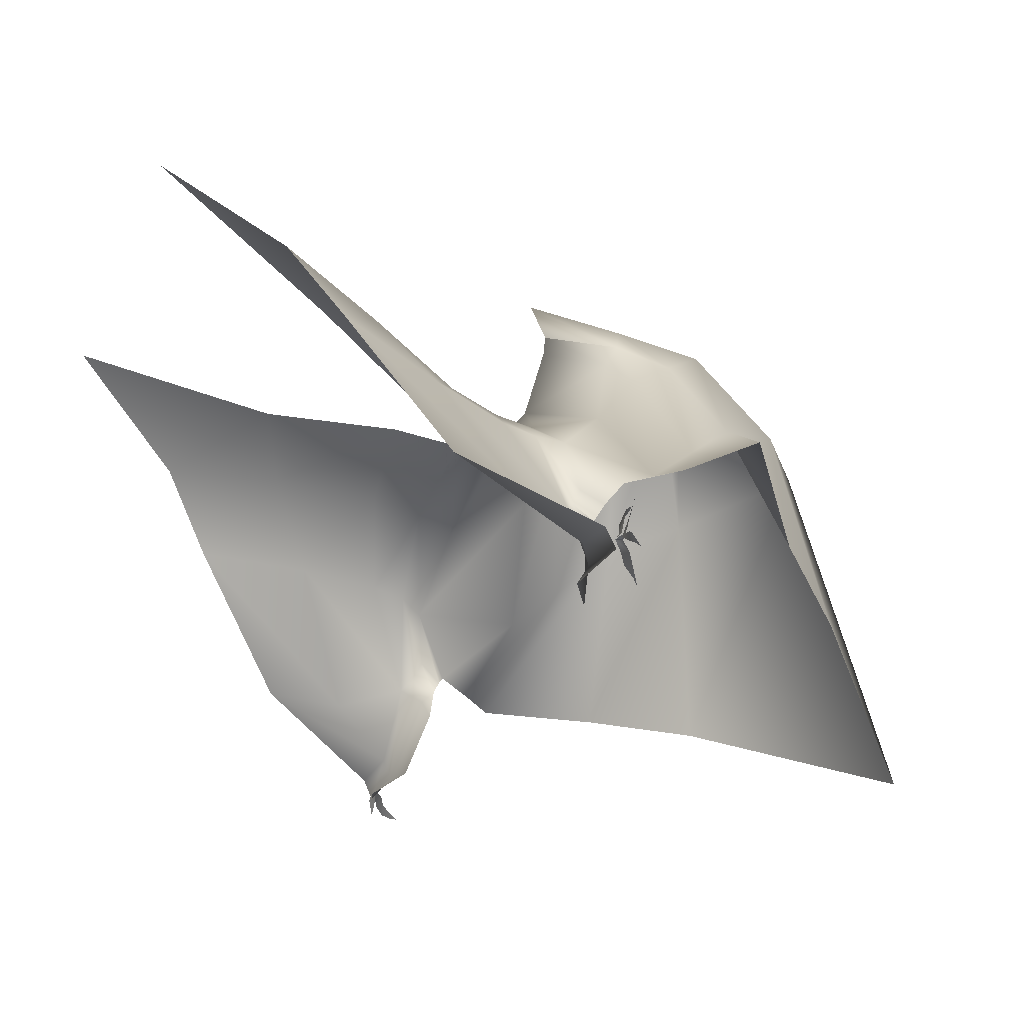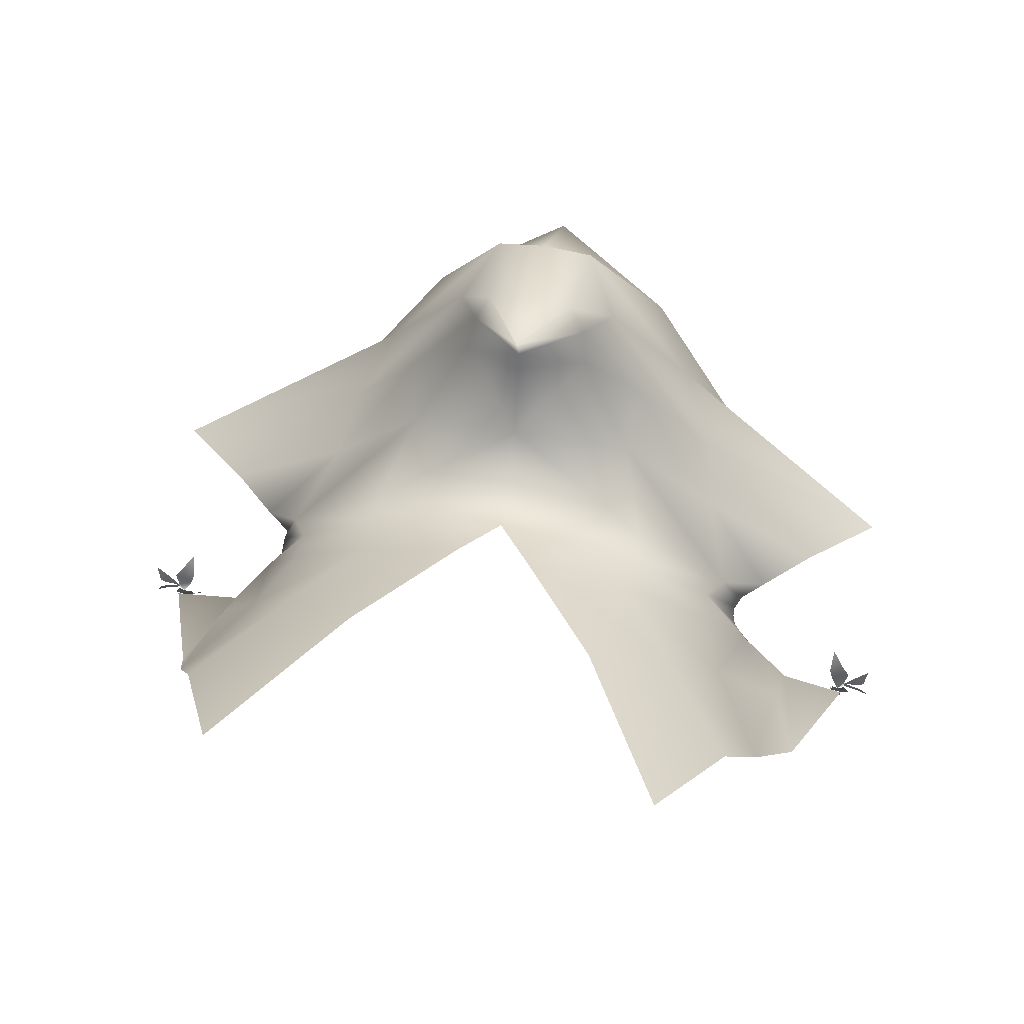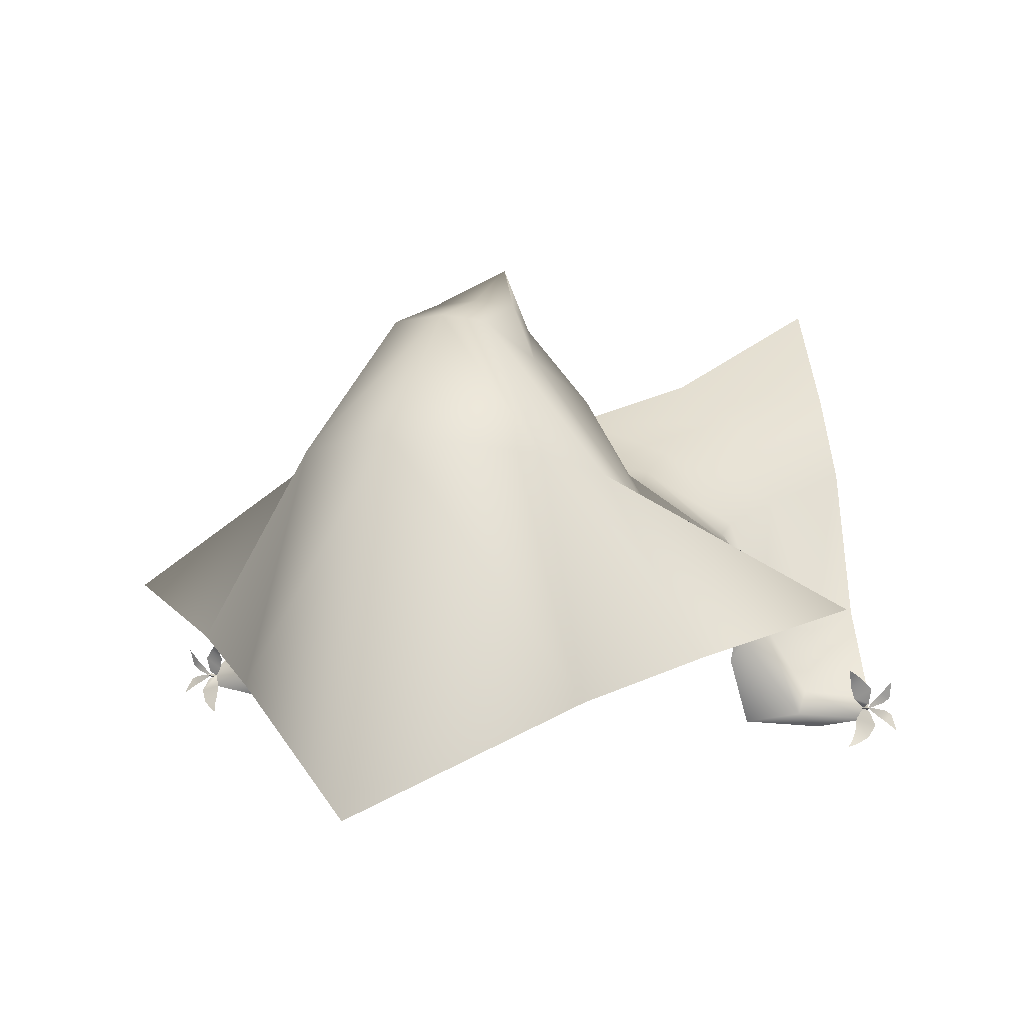
<metadata>
{"format":"obj","ext":"obj","renderer":"f3d","projection":"perspective","resolution":1024,"background":"white","views":[{"elev":-25.0,"azim":-109.8,"up":"+Z"},{"elev":54.8,"azim":-170.0,"up":"+Z"},{"elev":3.3,"azim":20.5,"up":"+Z"}]}
</metadata>
<code>
g robe
v -0.05272 0.02182 0.08957
v -0.0252 0.06078 0.1215
v -0.0252 0.05259 0.1041
v -0.04591 0.01772 0.1026
v -0.06466 -0.002856 0.0754
v -0.08219 0.02553 0.05412
v -0.0557 0.02978 0.07564
v -0.0252 0.05259 0.1041
v -0.0252 0.05361 0.09382
v -0.0252 0.06448 0.05565
v -0.08017 0.04462 0.02941
v -0.09307 0.08362 0.01022
v -0.0252 0.08361 0.03
v -0.1397 0.08605 -0.01982
v -0.1271 0.03486 -0.02339
v -0.1214 0.01077 -0.003631
v -0.161 0.06491 -0.04767
v -0.1504 0.07047 -0.05484
v -0.1473 0.08144 -0.04783
v -0.1833 0.04361 -0.0475
v -0.215 0.02009 -0.04406
v -0.1051 -0.01603 0.02031
v -0.1559 -0.02245 -0.06493
v -0.04881 -0.02635 0.09349
v -0.08543 -0.05079 0.03114
v -0.1122 -0.06523 -0.08256
v -0.0252 0.01976 0.1051
v -0.0252 0.06078 0.1215
v -0.0252 -0.02563 0.09694
v -0.0252 -0.09124 0.04073
v -0.0252 -0.1437 -0.1295
v -0.1466 0.07467 -0.06256
v -0.1504 0.07047 -0.05484
v -0.1473 0.08144 -0.04783
v -0.1475 0.08609 -0.0553
v -0.1321 0.09819 -0.0148
v -0.1553 0.09084 -0.063
v -0.1397 0.08605 -0.01982
v -0.08923 0.1032 0.01661
v -0.09307 0.08362 0.01022
v -0.0252 0.1025 0.02889
v -0.0252 0.08361 0.03
v -0.0252 0.1042 0.02962
v -0.0425 0.1317 0.04253
v -0.1321 0.1146 -0.01051
v -0.09218 0.1277 0.02582
v -0.1203 0.176 0.04025
v -0.08283 0.1916 0.06099
v -0.1438 0.1521 -0.0007246
v -0.1529 0.23 0.05215
v -0.1257 0.2874 0.1013
v -0.168 0.2047 0.01162
v -0.175 0.1209 -0.06712
v -0.1872 0.1577 -0.05922
v -0.1795 0.09323 -0.09081
v -0.2105 0.09515 -0.09602
v -0.211 0.09027 -0.1063
v -0.1761 0.08943 -0.09966
v -0.1835 0.09811 -0.1128
v -0.1503 0.0816 -0.1083
v -0.1489 0.07825 -0.07086
v -0.1466 0.07467 -0.06256
v -0.1422 0.07754 -0.07298
v -0.1466 0.07467 -0.06256
v -0.2113 0.08785 -0.1014
v -0.2082 0.08643 -0.1006
v -0.2088 0.08979 -0.1007
v -0.2111 0.08608 -0.1003
v -0.2131 0.08679 -0.1001
v -0.2127 0.08556 -0.1001
v -0.2206 0.08581 -0.1063
v -0.2269 0.08525 -0.1109
v -0.2234 0.08807 -0.1031
v -0.2169 0.08646 -0.1042
v -0.2202 0.08786 -0.1013
v -0.2114 0.08766 -0.1003
v -0.2131 0.08679 -0.1001
v -0.2158 0.08681 -0.09518
v -0.2197 0.08801 -0.09741
v -0.2223 0.0884 -0.09492
v -0.2187 0.08637 -0.09225
v -0.2237 0.08622 -0.08639
v -0.2054 0.08009 -0.1165
v -0.2038 0.07773 -0.1195
v -0.2082 0.08023 -0.1177
v -0.2129 0.08341 -0.1147
v -0.2061 0.08477 -0.1112
v -0.2062 0.08596 -0.1059
v -0.2158 0.08607 -0.109
v -0.2088 0.08979 -0.1007
v -0.2123 0.08771 -0.1022
v -0.211 0.08793 -0.09934
v -0.2088 0.08979 -0.1007
v -0.2082 0.08643 -0.1006
v -0.2111 0.08608 -0.1003
v -0.2131 0.08679 -0.1001
v -0.2127 0.08556 -0.1001
v -0.2038 0.08139 -0.0845
v -0.2062 0.08166 -0.08265
v -0.2041 0.07932 -0.0809
v -0.2092 0.08456 -0.08566
v -0.2035 0.08558 -0.09076
v -0.2049 0.08636 -0.09593
v -0.2135 0.08679 -0.09078
v -0.2118 0.08787 -0.09829
v -0.2088 0.08979 -0.1007
v 0.00233 0.02182 0.08957
v -0.0252 0.05259 0.1041
v -0.0252 0.06078 0.1215
v -0.004488 0.01772 0.1026
v 0.01427 -0.002856 0.0754
v 0.0318 0.02553 0.05412
v 0.005303 0.02978 0.07564
v -0.0252 0.05259 0.1041
v -0.0252 0.05361 0.09382
v -0.0252 0.06448 0.05565
v 0.02977 0.04462 0.02941
v 0.04267 0.08362 0.01022
v -0.0252 0.08361 0.03
v 0.08932 0.08605 -0.01982
v 0.07672 0.03486 -0.02339
v 0.07096 0.01077 -0.003631
v 0.1105 0.06491 -0.04767
v 0.09994 0.07047 -0.05484
v 0.09824 0.08127 -0.0454
v 0.133 0.04361 -0.0475
v 0.1646 0.02009 -0.04406
v 0.05466 -0.01603 0.02031
v 0.1055 -0.02245 -0.06493
v -0.001588 -0.02635 0.09349
v 0.03504 -0.05079 0.03114
v 0.06177 -0.06523 -0.08256
v -0.0252 0.01976 0.1051
v -0.0252 0.06078 0.1215
v -0.0252 -0.02563 0.09694
v -0.0252 -0.09124 0.04073
v -0.0252 -0.1437 -0.1295
v 0.09613 0.07467 -0.06256
v 0.09824 0.08127 -0.0454
v 0.09994 0.07047 -0.05484
v 0.09961 0.08603 -0.05408
v 0.09843 0.08063 -0.06804
v 0.1061 0.09063 -0.05988
v 0.09205 0.078 -0.0782
v 0.09766 0.08958 -0.1109
v 0.08166 0.09819 -0.0148
v 0.08932 0.08605 -0.01982
v 0.1249 0.08994 -0.1056
v 0.1331 0.09811 -0.1128
v 0.1606 0.09027 -0.1063
v 0.1274 0.09353 -0.09435
v 0.1601 0.09515 -0.09602
v 0.1368 0.1577 -0.05922
v 0.1248 0.1209 -0.06624
v 0.1176 0.2047 0.01162
v 0.03884 0.1032 0.01661
v 0.04267 0.08362 0.01022
v 0.08168 0.1146 -0.01051
v 0.09338 0.1521 -0.0007246
v 0.0699 0.176 0.04025
v 0.1025 0.23 0.05215
v 0.04178 0.1277 0.02582
v 0.03244 0.1916 0.06099
v 0.07526 0.2874 0.1013
v -0.007892 0.1317 0.04253
v -0.0252 0.1025 0.02889
v -0.0252 0.08361 0.03
v -0.0252 0.1042 0.02962
v 0.1609 0.08785 -0.1014
v 0.1584 0.08979 -0.1007
v 0.1578 0.08643 -0.1006
v 0.1607 0.08608 -0.1003
v 0.1627 0.08679 -0.1001
v 0.1623 0.08556 -0.1001
v 0.1702 0.08581 -0.1063
v 0.173 0.08807 -0.1031
v 0.1765 0.08525 -0.1109
v 0.1665 0.08646 -0.1042
v 0.1698 0.08786 -0.1013
v 0.161 0.08766 -0.1003
v 0.1627 0.08679 -0.1001
v 0.1654 0.08681 -0.09518
v 0.1693 0.08801 -0.09741
v 0.1719 0.0884 -0.09492
v 0.1683 0.08637 -0.09225
v 0.1733 0.08622 -0.08639
v 0.155 0.08009 -0.1165
v 0.1578 0.08023 -0.1177
v 0.1534 0.07773 -0.1195
v 0.1625 0.08341 -0.1147
v 0.1557 0.08477 -0.1112
v 0.1558 0.08596 -0.1059
v 0.1654 0.08607 -0.109
v 0.1584 0.08979 -0.1007
v 0.1619 0.08771 -0.1022
v 0.1606 0.08793 -0.09934
v 0.1578 0.08643 -0.1006
v 0.1584 0.08979 -0.1007
v 0.1607 0.08608 -0.1003
v 0.1627 0.08679 -0.1001
v 0.1623 0.08556 -0.1001
v 0.1534 0.08139 -0.0845
v 0.1537 0.07932 -0.0809
v 0.1558 0.08166 -0.08265
v 0.1588 0.08456 -0.08566
v 0.1531 0.08558 -0.09076
v 0.1545 0.08636 -0.09593
v 0.1631 0.08679 -0.09078
v 0.1614 0.08787 -0.09829
v 0.1584 0.08979 -0.1007
v -0.05272 0.02182 0.08957
v -0.0252 0.05259 0.1041
v -0.0252 0.06078 0.1215
v -0.04591 0.01772 0.1026
v -0.06466 -0.002856 0.0754
v -0.08219 0.02553 0.05412
v -0.0557 0.02978 0.07564
v -0.0252 0.05259 0.1041
v -0.0252 0.05361 0.09382
v -0.0252 0.06448 0.05565
v -0.08017 0.04462 0.02941
v -0.09307 0.08362 0.01022
v -0.0252 0.08361 0.03
v -0.1397 0.08605 -0.01982
v -0.1271 0.03486 -0.02339
v -0.1214 0.01077 -0.003631
v -0.161 0.06491 -0.04767
v -0.1504 0.07047 -0.05484
v -0.1473 0.08144 -0.04783
v -0.1833 0.04361 -0.0475
v -0.215 0.02009 -0.04406
v -0.1051 -0.01603 0.02031
v -0.1559 -0.02245 -0.06493
v -0.04881 -0.02635 0.09349
v -0.08543 -0.05079 0.03114
v -0.1122 -0.06523 -0.08256
v -0.0252 0.01976 0.1051
v -0.0252 0.06078 0.1215
v -0.0252 -0.02563 0.09694
v -0.0252 -0.09124 0.04073
v -0.0252 -0.1437 -0.1295
v -0.1466 0.07467 -0.06256
v -0.1473 0.08144 -0.04783
v -0.1504 0.07047 -0.05484
v -0.1475 0.08609 -0.0553
v -0.1321 0.09819 -0.0148
v -0.1553 0.09084 -0.063
v -0.1397 0.08605 -0.01982
v -0.08923 0.1032 0.01661
v -0.09307 0.08362 0.01022
v -0.1321 0.1146 -0.01051
v -0.1489 0.07825 -0.07086
v -0.1466 0.07467 -0.06256
v -0.0252 0.1025 0.02889
v -0.0252 0.08361 0.03
v -0.0425 0.1317 0.04253
v -0.0252 0.1042 0.02962
v -0.09218 0.1277 0.02582
v -0.1438 0.1521 -0.0007246
v -0.1203 0.176 0.04025
v -0.08283 0.1916 0.06099
v -0.1529 0.23 0.05215
v -0.1257 0.2874 0.1013
v -0.168 0.2047 0.01162
v -0.175 0.1209 -0.06712
v -0.1872 0.1577 -0.05922
v -0.1795 0.09323 -0.09081
v -0.2105 0.09515 -0.09602
v -0.211 0.09027 -0.1063
v -0.1761 0.08943 -0.09966
v -0.1835 0.09811 -0.1128
v -0.1503 0.0816 -0.1083
v -0.1422 0.07754 -0.07298
v -0.1466 0.07467 -0.06256
v -0.2113 0.08785 -0.1014
v -0.2082 0.08643 -0.1006
v -0.2111 0.08608 -0.1003
v -0.2127 0.08556 -0.1001
v -0.2206 0.08581 -0.1063
v -0.2234 0.08807 -0.1031
v -0.2202 0.08786 -0.1013
v -0.2114 0.08766 -0.1003
v -0.2131 0.08679 -0.1001
v -0.2158 0.08681 -0.09518
v -0.2223 0.0884 -0.09492
v -0.2237 0.08622 -0.08639
v -0.2054 0.08009 -0.1165
v -0.2038 0.07773 -0.1195
v -0.2129 0.08341 -0.1147
v -0.2062 0.08596 -0.1059
v -0.2123 0.08771 -0.1022
v -0.211 0.08793 -0.09934
v -0.2082 0.08643 -0.1006
v -0.2111 0.08608 -0.1003
v -0.2127 0.08556 -0.1001
v -0.2062 0.08166 -0.08265
v -0.2041 0.07932 -0.0809
v -0.2035 0.08558 -0.09076
v -0.2135 0.08679 -0.09078
v -0.2088 0.08979 -0.1007
v 0.00233 0.02182 0.08957
v -0.0252 0.06078 0.1215
v -0.0252 0.05259 0.1041
v -0.004488 0.01772 0.1026
v 0.01427 -0.002856 0.0754
v 0.0318 0.02553 0.05412
v 0.005303 0.02978 0.07564
v -0.0252 0.05259 0.1041
v -0.0252 0.05361 0.09382
v -0.0252 0.06448 0.05565
v 0.02977 0.04462 0.02941
v 0.04267 0.08362 0.01022
v -0.0252 0.08361 0.03
v 0.08932 0.08605 -0.01982
v 0.07672 0.03486 -0.02339
v 0.07096 0.01077 -0.003631
v 0.1105 0.06491 -0.04767
v 0.09994 0.07047 -0.05484
v 0.09824 0.08127 -0.0454
v 0.133 0.04361 -0.0475
v 0.1646 0.02009 -0.04406
v 0.05466 -0.01603 0.02031
v 0.1055 -0.02245 -0.06493
v -0.001588 -0.02635 0.09349
v 0.03504 -0.05079 0.03114
v 0.06177 -0.06523 -0.08256
v -0.0252 0.01976 0.1051
v -0.0252 0.06078 0.1215
v -0.0252 -0.02563 0.09694
v -0.0252 -0.09124 0.04073
v -0.0252 -0.1437 -0.1295
v 0.09613 0.07467 -0.06256
v 0.09994 0.07047 -0.05484
v 0.09824 0.08127 -0.0454
v 0.09961 0.08603 -0.05408
v 0.09843 0.08063 -0.06804
v 0.1061 0.09063 -0.05988
v 0.09205 0.078 -0.0782
v 0.09766 0.08958 -0.1109
v 0.08166 0.09819 -0.0148
v 0.08932 0.08605 -0.01982
v 0.1249 0.08994 -0.1056
v 0.1331 0.09811 -0.1128
v 0.1606 0.09027 -0.1063
v 0.1274 0.09353 -0.09435
v 0.1601 0.09515 -0.09602
v 0.1368 0.1577 -0.05922
v 0.1248 0.1209 -0.06624
v 0.1176 0.2047 0.01162
v 0.03884 0.1032 0.01661
v 0.04267 0.08362 0.01022
v 0.08168 0.1146 -0.01051
v 0.09338 0.1521 -0.0007246
v 0.0699 0.176 0.04025
v 0.1025 0.23 0.05215
v 0.04178 0.1277 0.02582
v 0.03244 0.1916 0.06099
v 0.07526 0.2874 0.1013
v -0.007892 0.1317 0.04253
v -0.0252 0.1025 0.02889
v -0.0252 0.08361 0.03
v -0.0252 0.1042 0.02962
v 0.1584 0.08979 -0.1007
v 0.1578 0.08643 -0.1006
v 0.1607 0.08608 -0.1003
v 0.1627 0.08679 -0.1001
v 0.1623 0.08556 -0.1001
v 0.173 0.08807 -0.1031
v 0.1765 0.08525 -0.1109
v 0.1665 0.08646 -0.1042
v 0.1627 0.08679 -0.1001
v 0.1654 0.08681 -0.09518
v 0.1719 0.0884 -0.09492
v 0.1733 0.08622 -0.08639
v 0.155 0.08009 -0.1165
v 0.1578 0.08023 -0.1177
v 0.1625 0.08341 -0.1147
v 0.1558 0.08596 -0.1059
v 0.1619 0.08771 -0.1022
v 0.1578 0.08643 -0.1006
v 0.1584 0.08979 -0.1007
v 0.1607 0.08608 -0.1003
v 0.1627 0.08679 -0.1001
v 0.1623 0.08556 -0.1001
v 0.1537 0.07932 -0.0809
v 0.1558 0.08166 -0.08265
v 0.1531 0.08558 -0.09076
v 0.1631 0.08679 -0.09078
v 0.1584 0.08979 -0.1007
g robe_0
f 3 2 1
f 2 4 1
f 1 4 5
f 1 5 6
f 7 1 6
f 8 1 7
f 9 8 7
f 9 7 10
f 10 7 11
f 7 6 11
f 10 11 12
f 13 10 12
f 12 11 14
f 11 6 15
f 11 15 14
f 6 5 16
f 6 16 15
f 17 14 15
f 17 18 14
f 18 19 14
f 20 17 15
f 20 15 16
f 21 20 16
f 21 16 22
f 5 22 16
f 23 21 22
f 5 24 22
f 4 24 5
f 23 22 25
f 24 25 22
f 26 23 25
f 4 27 24
f 28 27 4
f 27 29 24
f 24 29 25
f 29 30 25
f 26 25 30
f 31 26 30
f 34 33 32
f 35 34 32
f 35 36 34
f 36 35 37
f 36 38 34
f 38 36 39
f 40 38 39
f 40 39 41
f 42 40 41
f 43 41 39
f 39 44 43
f 39 36 45
f 45 36 37
f 39 46 44
f 46 39 45
f 44 46 47
f 48 44 47
f 46 45 49
f 45 37 49
f 47 46 49
f 48 47 50
f 51 48 50
f 50 47 52
f 47 49 52
f 49 53 52
f 37 53 49
f 53 54 52
f 53 55 54
f 37 55 53
f 55 56 54
f 56 55 57
f 55 58 57
f 55 37 58
f 57 58 59
f 58 60 59
f 37 61 58
f 58 61 60
f 37 35 61
f 35 62 61
f 61 63 60
f 61 64 63
f 67 66 65
f 66 68 65
f 65 68 69
f 68 70 69
f 73 72 71
f 73 71 74
f 75 73 74
f 74 76 75
f 76 77 75
f 77 76 78
f 79 77 78
f 80 79 78
f 81 80 78
f 82 80 81
f 85 84 83
f 85 83 86
f 83 87 86
f 86 87 88
f 89 86 88
f 88 90 89
f 90 91 89
f 94 93 92
f 95 94 92
f 95 92 96
f 97 95 96
f 100 99 98
f 98 99 101
f 102 98 101
f 102 101 103
f 101 104 103
f 104 105 103
f 105 106 103
f 109 108 107
f 110 109 107
f 110 107 111
f 111 107 112
f 107 113 112
f 107 114 113
f 114 115 113
f 113 115 116
f 113 116 117
f 112 113 117
f 117 116 118
f 116 119 118
f 117 118 120
f 112 117 121
f 121 117 120
f 111 112 122
f 122 112 121
f 120 123 121
f 124 123 120
f 125 124 120
f 123 126 121
f 121 126 122
f 126 127 122
f 122 127 128
f 128 111 122
f 127 129 128
f 130 111 128
f 130 110 111
f 128 129 131
f 131 130 128
f 129 132 131
f 133 110 130
f 133 134 110
f 135 133 130
f 135 130 131
f 136 135 131
f 131 132 136
f 132 137 136
f 140 139 138
f 139 141 138
f 138 141 142
f 141 143 142
f 138 142 144
f 144 142 145
f 146 141 139
f 141 146 143
f 147 146 139
f 142 148 145
f 142 143 148
f 145 148 149
f 148 150 149
f 148 151 150
f 143 151 148
f 151 152 150
f 152 151 153
f 151 154 153
f 151 143 154
f 153 154 155
f 146 147 156
f 147 157 156
f 146 158 143
f 146 156 158
f 154 143 159
f 154 159 155
f 143 158 159
f 159 160 155
f 160 161 155
f 158 162 159
f 156 162 158
f 162 160 159
f 160 163 161
f 163 164 161
f 165 163 160
f 162 165 160
f 165 162 156
f 156 157 166
f 156 166 165
f 157 167 166
f 166 168 165
f 171 170 169
f 172 171 169
f 172 169 173
f 174 172 173
f 177 176 175
f 175 176 178
f 176 179 178
f 180 178 179
f 181 180 179
f 180 181 182
f 181 183 182
f 183 184 182
f 184 185 182
f 184 186 185
f 189 188 187
f 187 188 190
f 191 187 190
f 191 190 192
f 190 193 192
f 194 192 193
f 195 194 193
f 198 197 196
f 197 199 196
f 196 199 200
f 199 201 200
f 204 203 202
f 204 202 205
f 202 206 205
f 205 206 207
f 208 205 207
f 209 208 207
f 210 209 207
g robe_1
f 213 212 211
f 214 213 211
f 214 211 215
f 215 211 216
f 211 217 216
f 211 218 217
f 218 219 217
f 217 219 220
f 217 220 221
f 216 217 221
f 221 220 222
f 220 223 222
f 221 222 224
f 216 221 225
f 225 221 224
f 215 216 226
f 226 216 225
f 224 227 225
f 228 227 224
f 229 228 224
f 227 230 225
f 225 230 226
f 230 231 226
f 226 231 232
f 232 215 226
f 231 233 232
f 234 215 232
f 234 214 215
f 232 233 235
f 235 234 232
f 233 236 235
f 237 214 234
f 237 238 214
f 239 237 234
f 239 234 235
f 240 239 235
f 235 236 240
f 236 241 240
f 244 243 242
f 243 245 242
f 246 245 243
f 245 246 247
f 248 246 243
f 246 248 249
f 248 250 249
f 246 251 247
f 246 249 251
f 245 247 252
f 253 245 252
f 249 250 254
f 250 255 254
f 256 249 254
f 254 257 256
f 249 258 251
f 256 258 249
f 251 258 259
f 247 251 259
f 258 256 260
f 258 260 259
f 256 261 260
f 260 261 262
f 261 263 262
f 260 262 264
f 259 260 264
f 265 259 264
f 265 247 259
f 266 265 264
f 267 265 266
f 267 247 265
f 268 267 266
f 267 268 269
f 247 267 270
f 270 267 269
f 270 269 271
f 272 270 271
f 252 247 270
f 252 270 272
f 273 252 272
f 274 252 273
f 67 276 275
f 276 277 275
f 275 277 69
f 277 278 69
f 280 72 279
f 280 279 74
f 281 280 74
f 74 282 281
f 282 283 281
f 283 282 284
f 79 283 284
f 285 79 284
f 81 285 284
f 286 285 81
f 85 288 287
f 85 287 289
f 287 87 289
f 289 87 290
f 89 289 290
f 290 90 89
f 90 291 89
f 293 93 292
f 294 293 292
f 294 292 96
f 295 294 96
f 297 296 98
f 98 296 101
f 298 98 101
f 298 101 103
f 101 299 103
f 299 105 103
f 105 300 103
f 303 302 301
f 302 304 301
f 301 304 305
f 301 305 306
f 307 301 306
f 308 301 307
f 309 308 307
f 309 307 310
f 310 307 311
f 307 306 311
f 310 311 312
f 313 310 312
f 312 311 314
f 311 306 315
f 311 315 314
f 306 305 316
f 306 316 315
f 317 314 315
f 317 318 314
f 318 319 314
f 320 317 315
f 320 315 316
f 321 320 316
f 321 316 322
f 305 322 316
f 323 321 322
f 305 324 322
f 304 324 305
f 323 322 325
f 324 325 322
f 326 323 325
f 304 327 324
f 328 327 304
f 327 329 324
f 324 329 325
f 329 330 325
f 326 325 330
f 331 326 330
f 334 333 332
f 335 334 332
f 335 332 336
f 337 335 336
f 336 332 338
f 336 338 339
f 335 340 334
f 340 335 337
f 340 341 334
f 342 336 339
f 337 336 342
f 342 339 343
f 344 342 343
f 345 342 344
f 345 337 342
f 346 345 344
f 345 346 347
f 348 345 347
f 337 345 348
f 348 347 349
f 341 340 350
f 351 341 350
f 352 340 337
f 350 340 352
f 337 348 353
f 353 348 349
f 352 337 353
f 354 353 349
f 355 354 349
f 356 352 353
f 356 350 352
f 354 356 353
f 357 354 355
f 358 357 355
f 357 359 354
f 359 356 354
f 350 356 359
f 351 350 360
f 359 360 350
f 361 351 360
f 359 362 360
f 364 363 169
f 365 364 169
f 365 169 366
f 367 365 366
f 369 368 175
f 175 368 370
f 368 179 370
f 180 370 179
f 371 180 179
f 180 371 372
f 371 183 372
f 183 373 372
f 373 185 372
f 373 374 185
f 189 376 375
f 375 376 377
f 191 375 377
f 191 377 378
f 377 193 378
f 194 378 193
f 379 194 193
f 381 380 196
f 380 382 196
f 196 382 383
f 382 384 383
f 386 385 202
f 386 202 205
f 202 387 205
f 205 387 207
f 388 205 207
f 209 388 207
f 389 209 207

</code>
